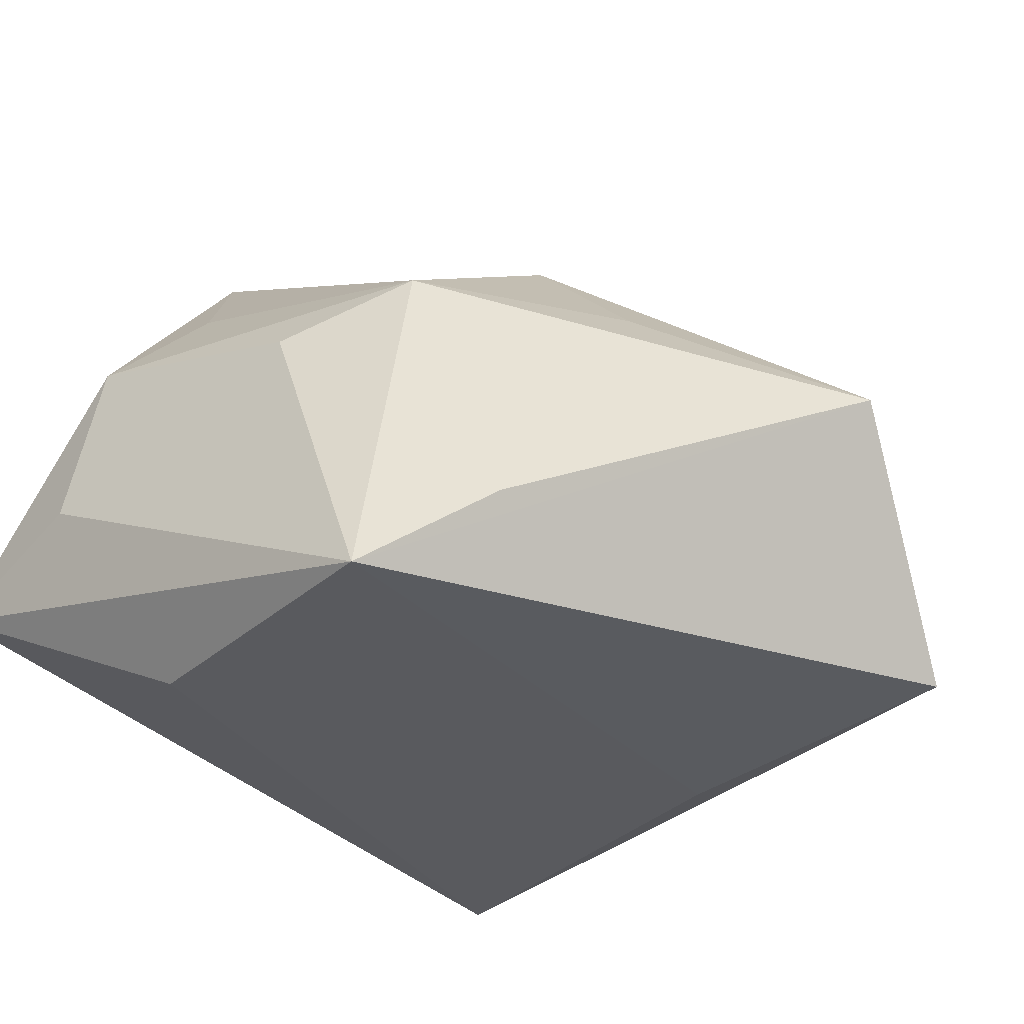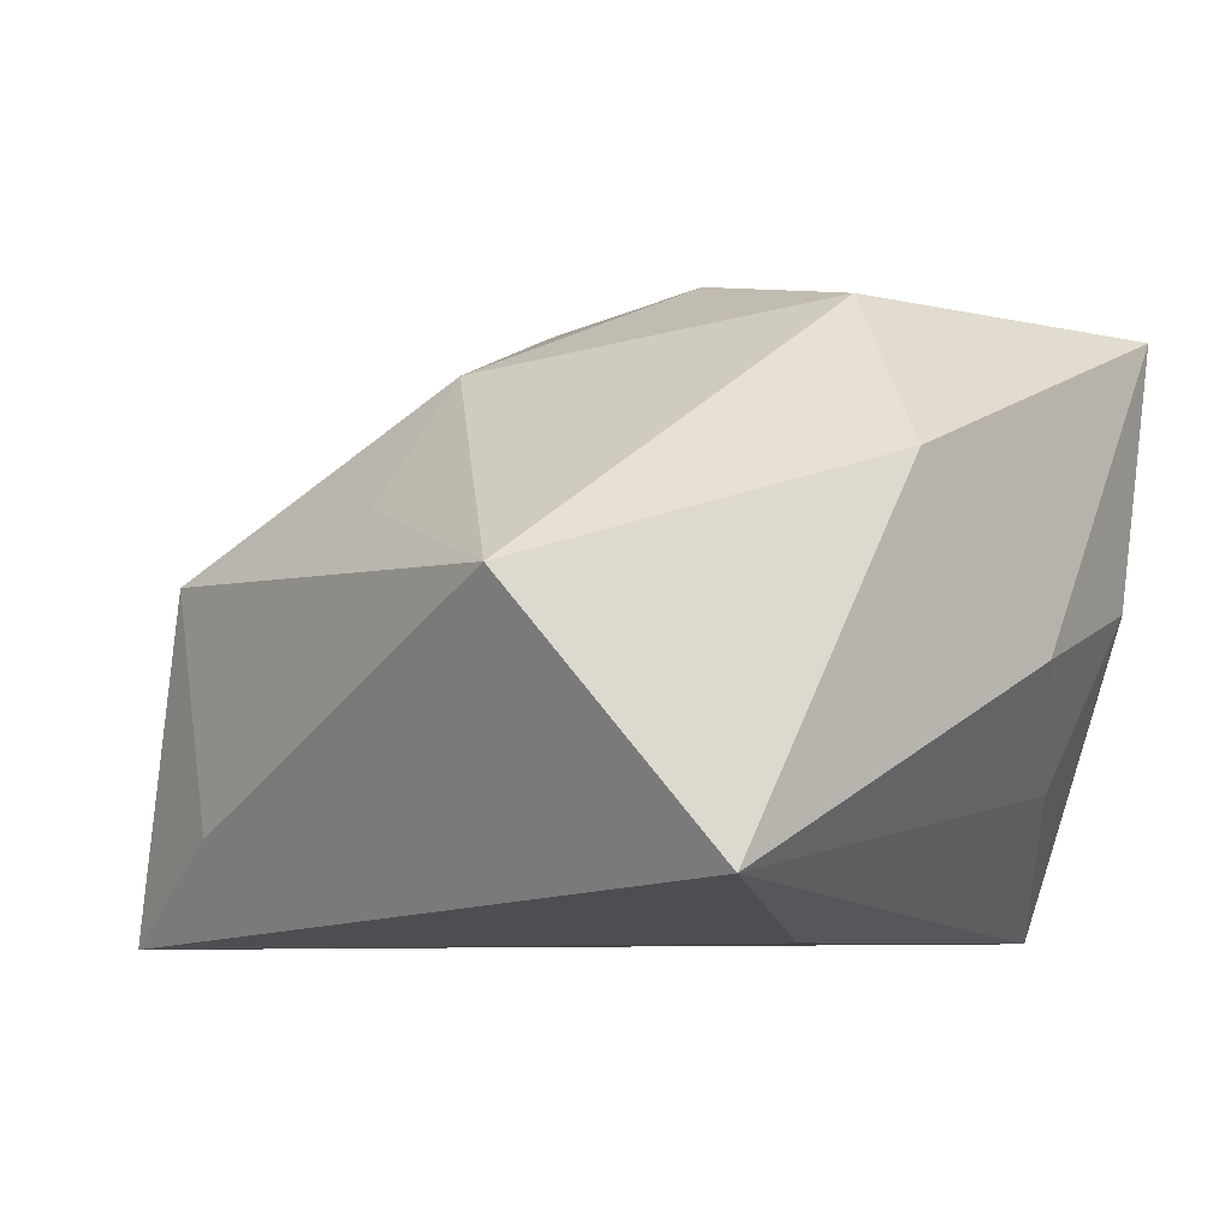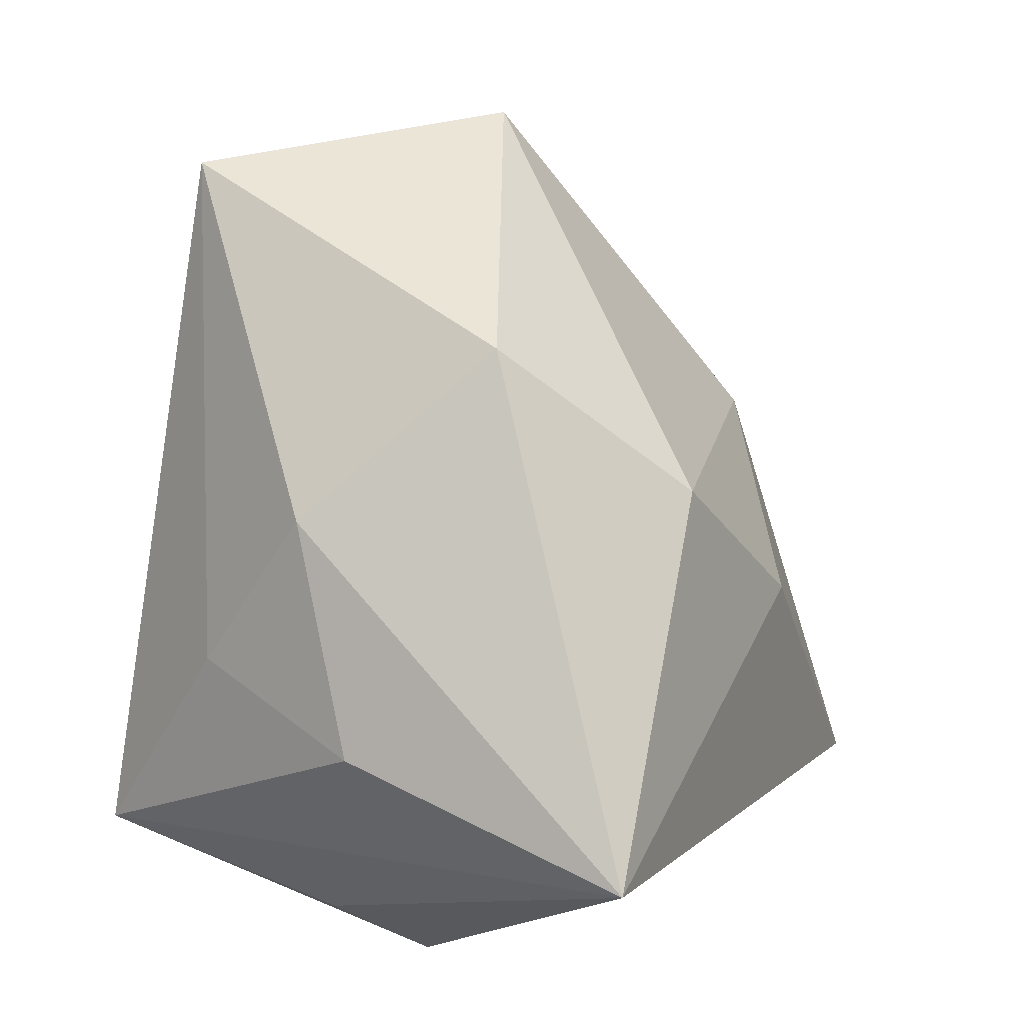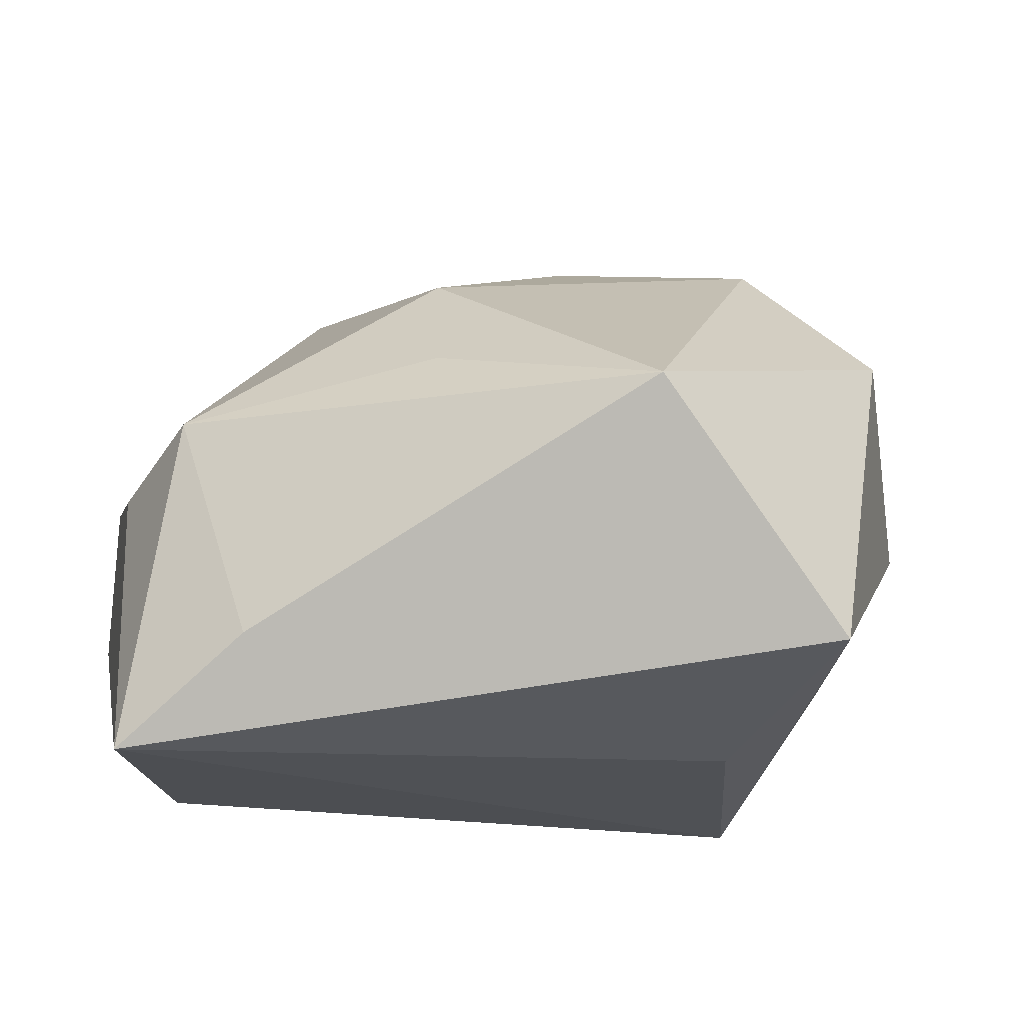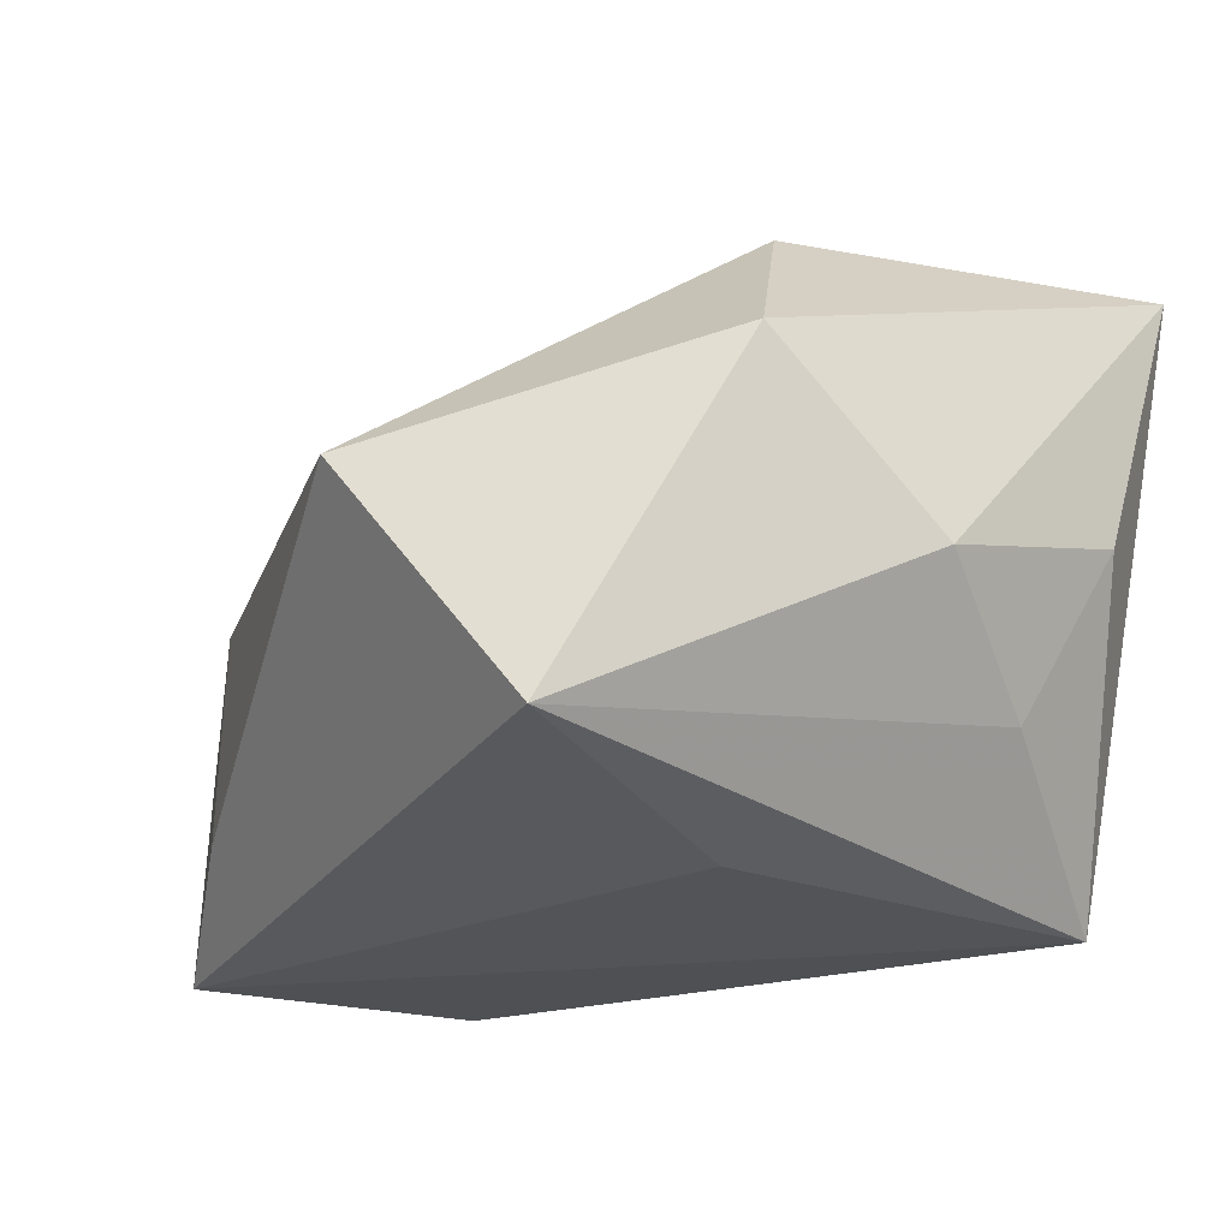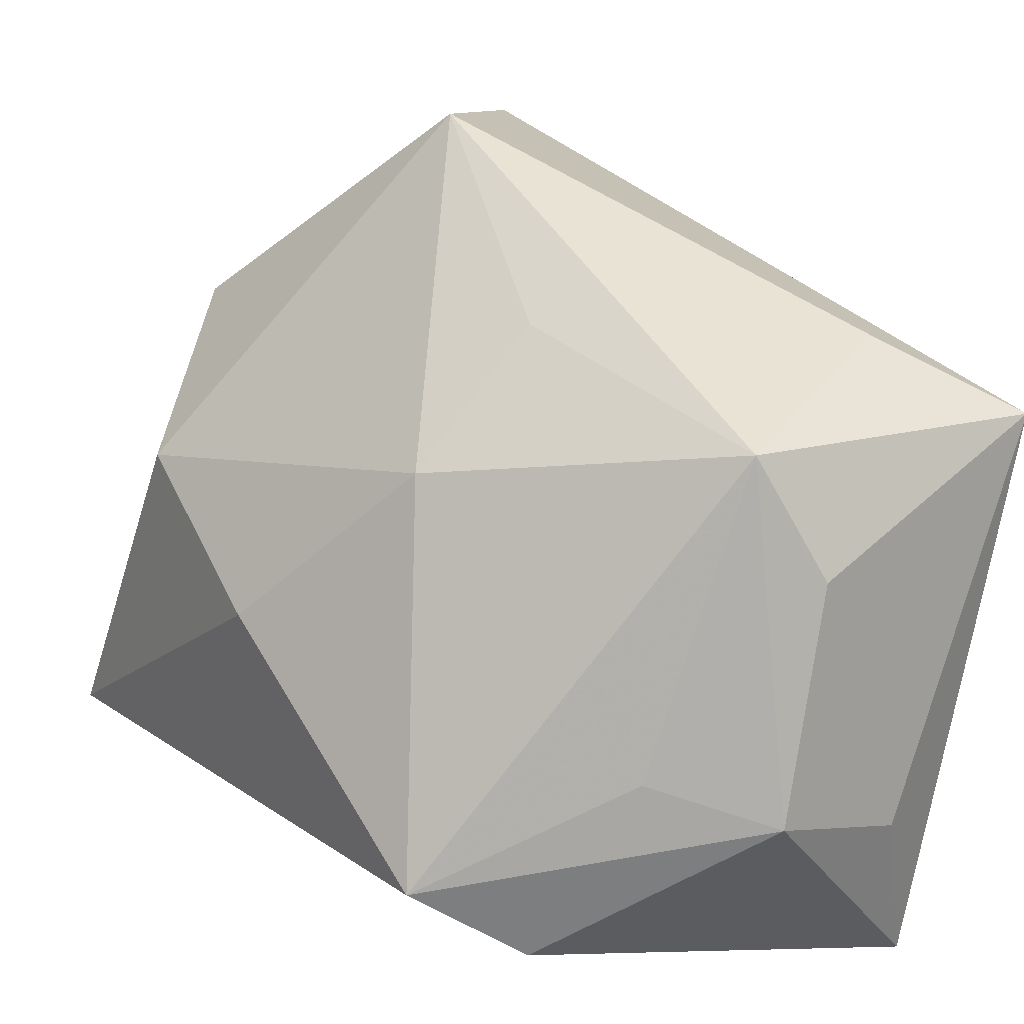
<metadata>
{"format":"obj","ext":"obj","renderer":"f3d","projection":"perspective","resolution":1024,"background":"white","views":[{"elev":-31.4,"azim":127.4,"up":"+Z"},{"elev":-3.3,"azim":-155.8,"up":"+Z"},{"elev":7.0,"azim":-69.5,"up":"+Y"},{"elev":-17.0,"azim":170.1,"up":"+Z"},{"elev":-19.0,"azim":-135.4,"up":"+Z"},{"elev":19.7,"azim":48.5,"up":"+Y"}]}
</metadata>
<code>
v -0.02508 -0.0278 -0.00471
v 0.03155 -0.008699 0.01506
v -0.00216 -0.03259 0.008971
v -0.02759 -0.02067 -0.02577
v -0.01527 -0.02683 0.01853
v 0.0328 -0.008444 -0.02577
v -0.02306 0.01111 0.02799
v 0.009885 0.01634 0.0225
v -0.02395 0.03902 -0.01772
v 0.01853 -0.01897 0.03124
v 0.01161 0.02816 0.0105
v 0.02413 -0.02619 0.02178
v -0.03261 0.02343 0.01386
v -0.03951 -0.02005 0.02726
v 0.02861 0.02582 -0.01609
v 0.03955 0.01882 -0.02577
v -0.01882 -0.03275 0.001736
v -0.0343 -0.003955 -0.01248
v 0.03936 0.008893 0.0006869
v -0.03845 0.008997 -0.001804
v -0.03922 -0.01083 0.00276
v -0.01903 0.01405 -0.02404
v -0.006278 0.04382 0.004549
v 0.03789 -0.03275 -0.01355
v 2.488e-05 -0.02799 -0.01548
v 0.01074 -0.02506 0.0231
v 0.03461 0.02036 0.005193
v 0.04004 -0.01301 0.005776
v -0.005471 0.0005625 0.03141
v 0.04055 -0.01702 -0.008411
f 30 24 16
f 3 14 17
f 17 24 3
f 23 16 9
f 6 24 4
f 4 16 6
f 6 16 24
f 1 14 4
f 4 17 1
f 1 17 14
f 4 24 25
f 25 17 4
f 24 17 25
f 22 16 4
f 4 9 22
f 22 9 16
f 14 29 7
f 4 14 21
f 14 20 21
f 18 9 4
f 18 20 9
f 4 21 18
f 18 21 20
f 5 14 3
f 3 26 5
f 5 26 14
f 13 20 14
f 14 7 13
f 9 20 13
f 23 9 13
f 13 7 23
f 15 16 23
f 23 27 15
f 15 27 16
f 23 7 8
f 8 7 29
f 30 16 19
f 16 27 19
f 11 27 23
f 23 8 11
f 11 8 27
f 30 19 28
f 28 24 30
f 28 19 27
f 24 28 12
f 3 24 12
f 12 26 3
f 10 12 28
f 27 8 10
f 10 8 29
f 26 12 10
f 10 29 14
f 14 26 10
f 2 28 27
f 27 10 2
f 2 10 28

</code>
